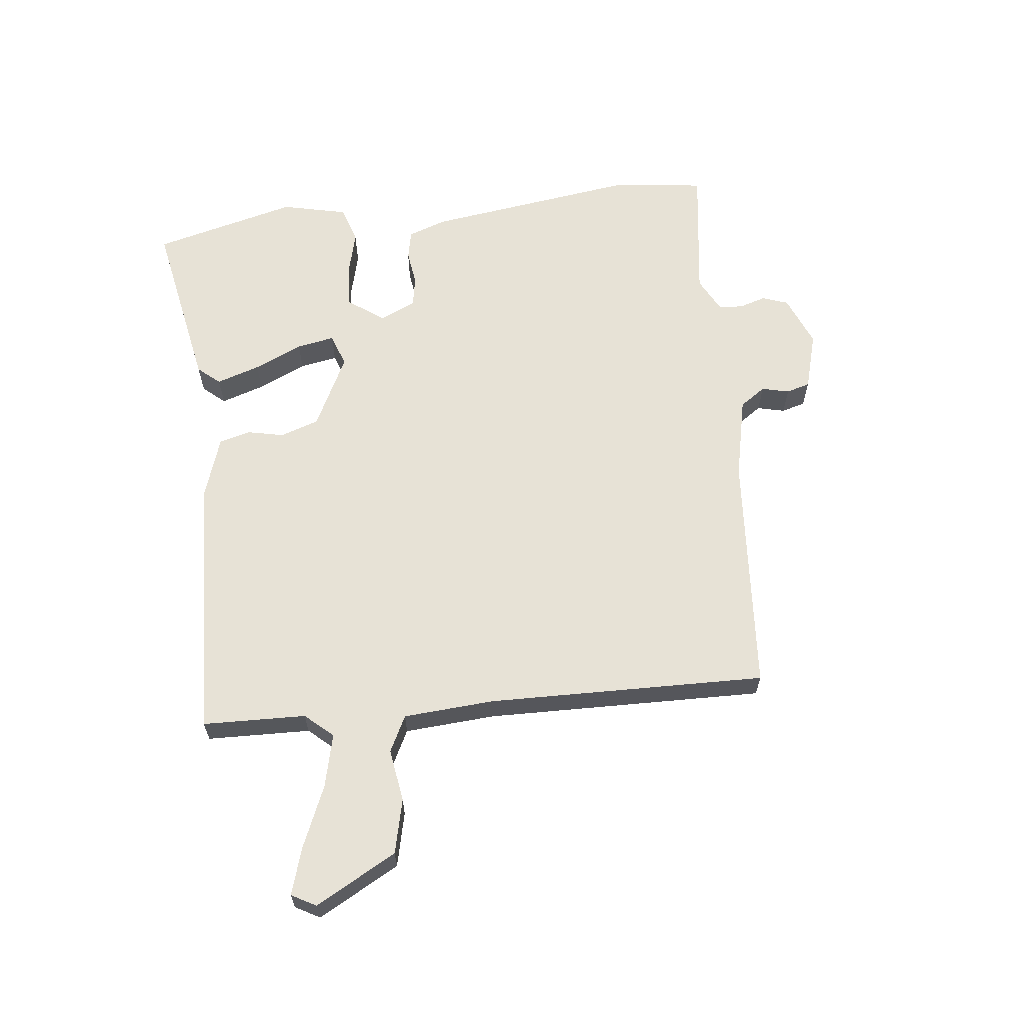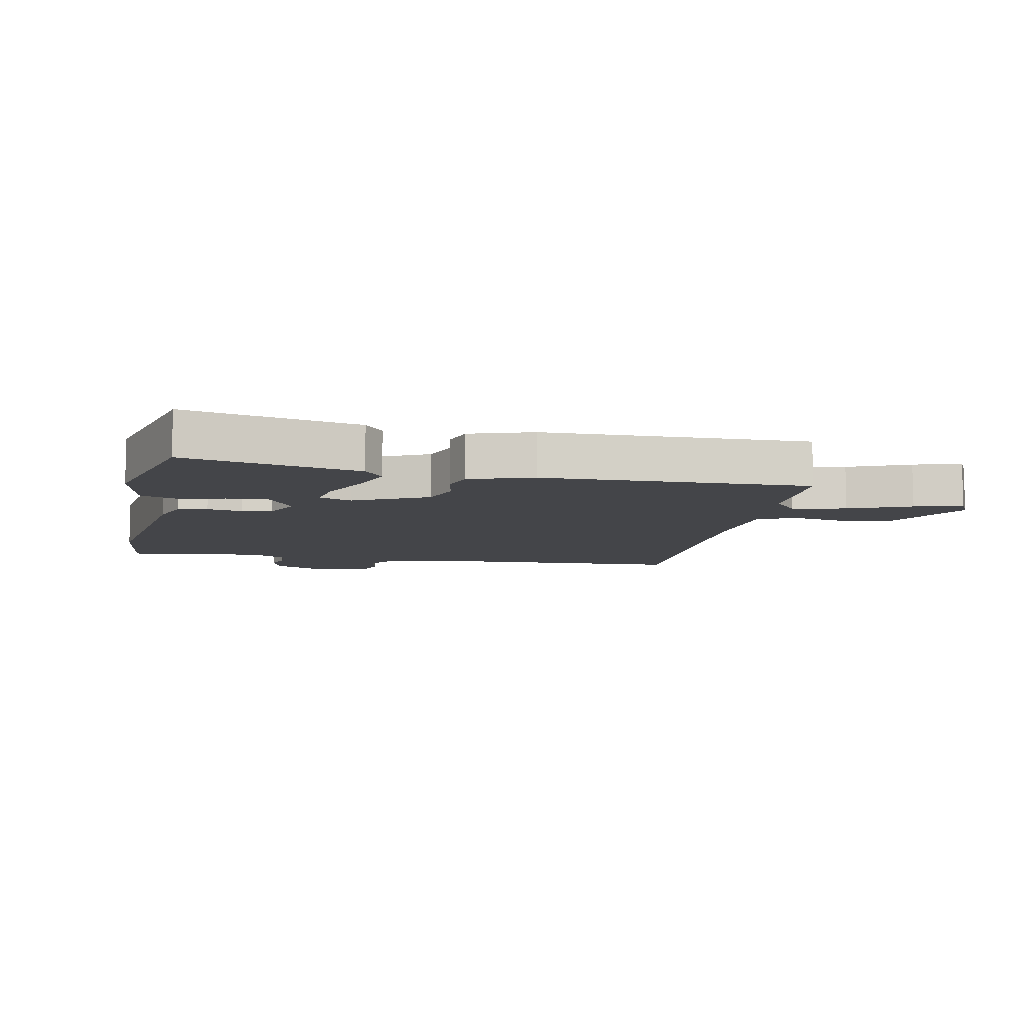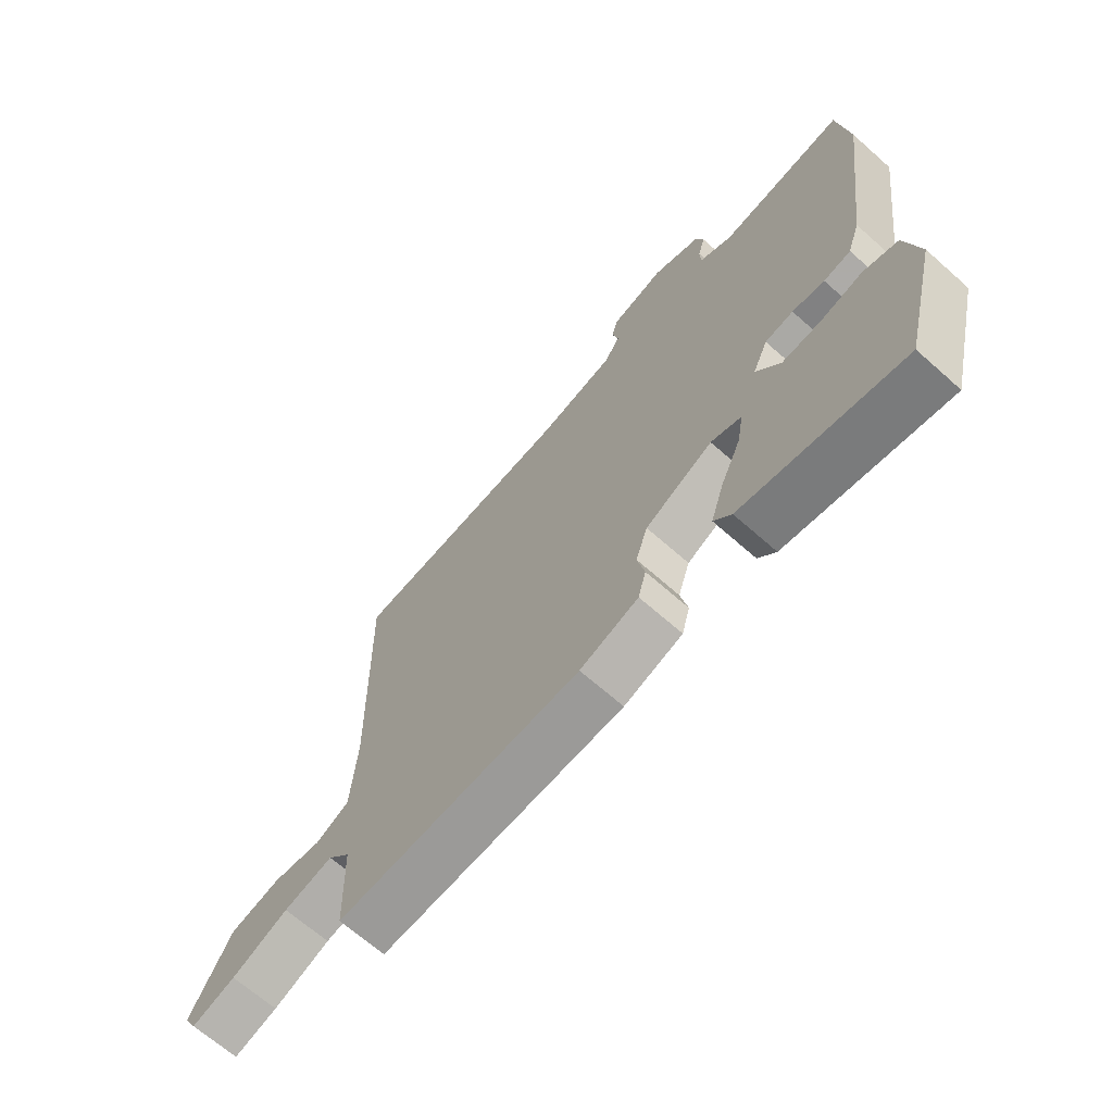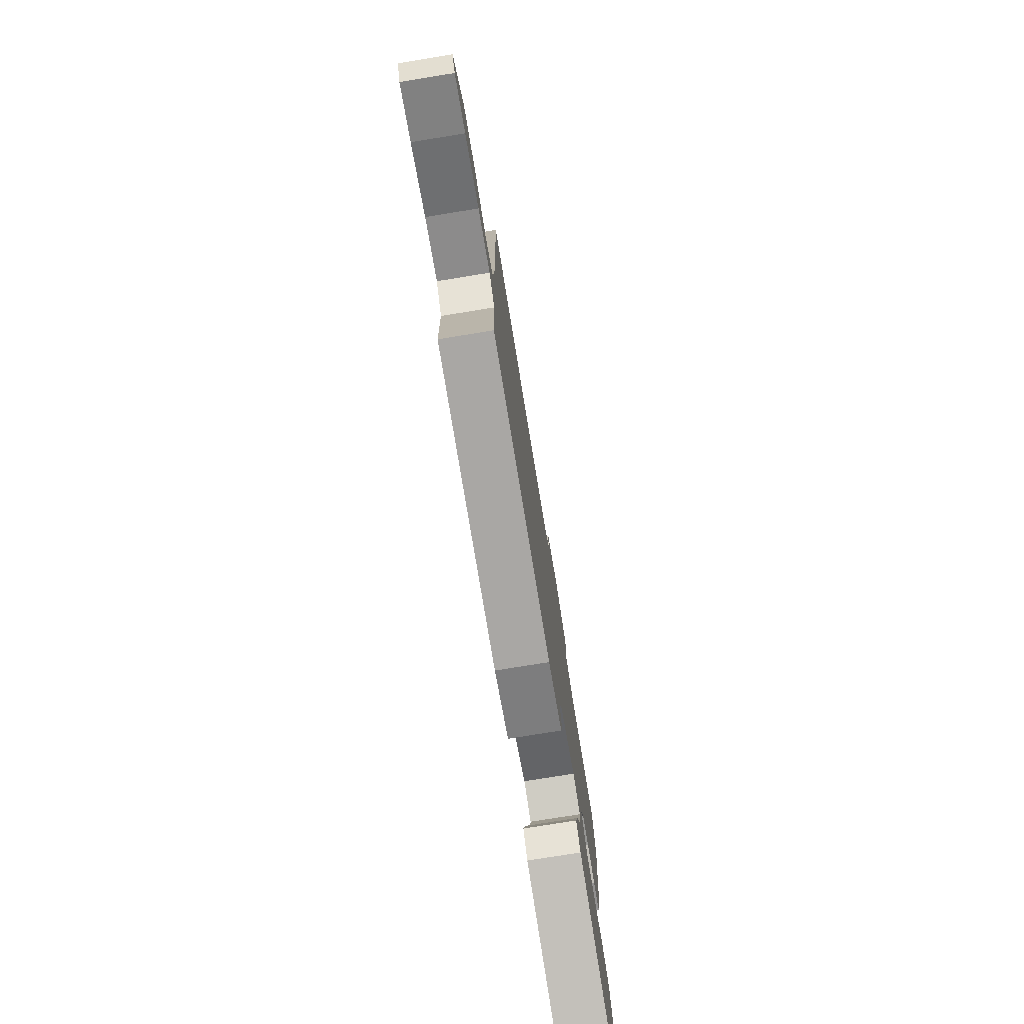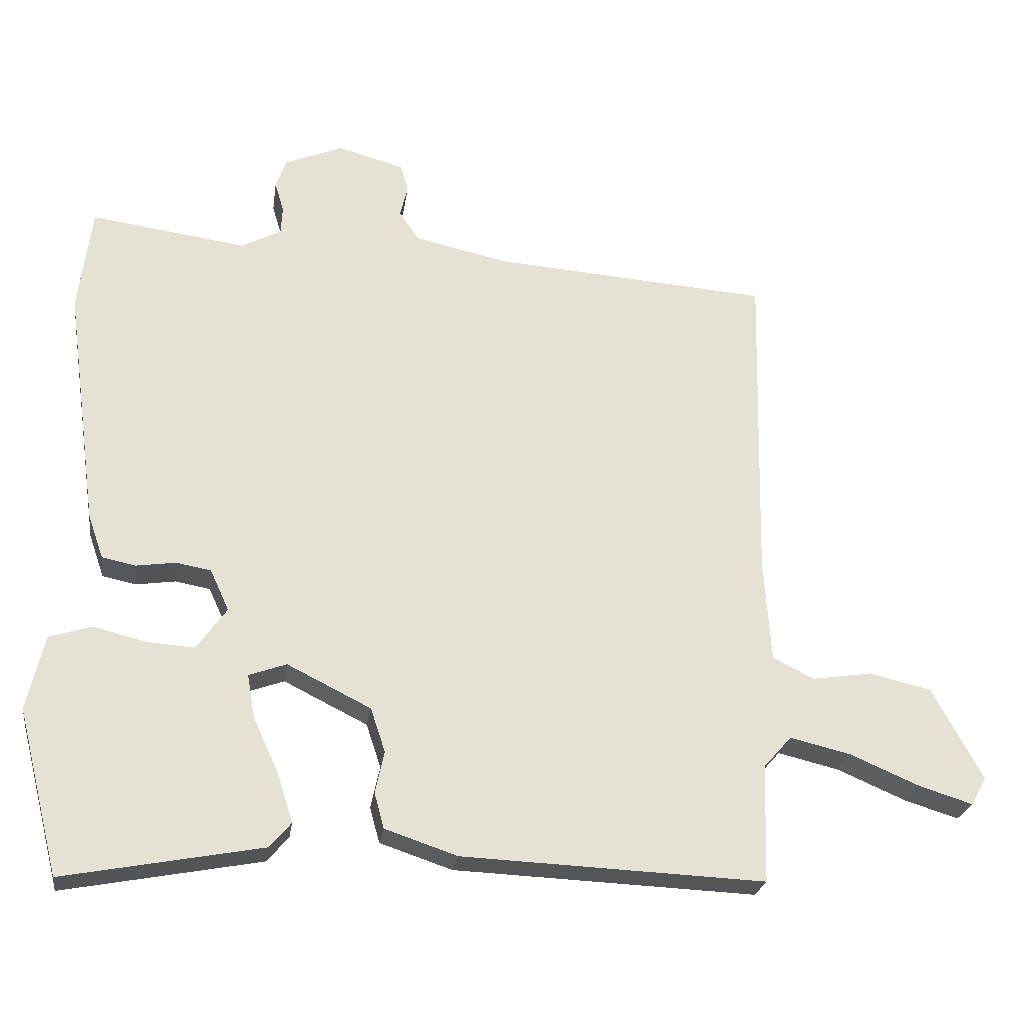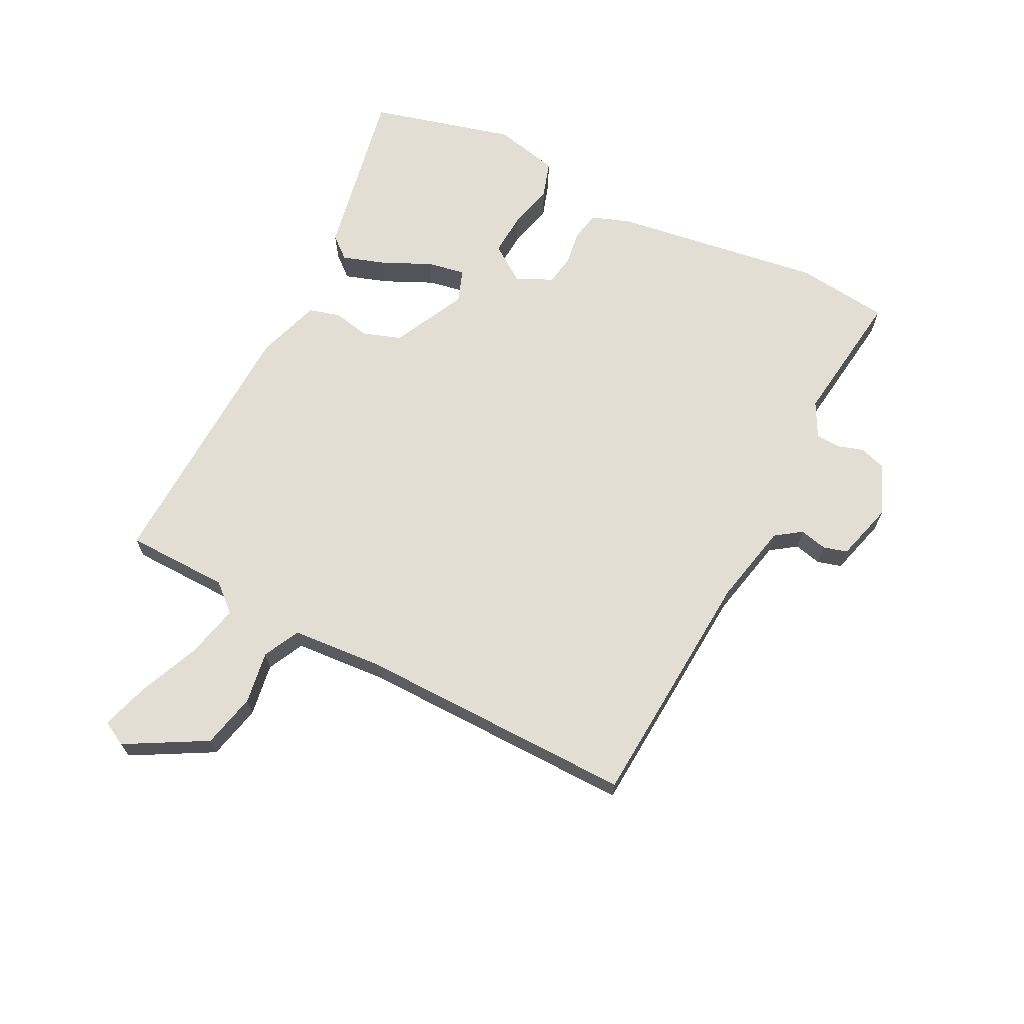
<metadata>
{"format":"obj","ext":"obj","renderer":"f3d","projection":"perspective","resolution":1024,"background":"white","views":[{"elev":62.9,"azim":-96.6,"up":"+Y"},{"elev":-9.1,"azim":167.7,"up":"+Y"},{"elev":-67.3,"azim":48.4,"up":"+Z"},{"elev":-77.2,"azim":-80.8,"up":"+Z"},{"elev":-24.4,"azim":171.9,"up":"+Z"},{"elev":67.2,"azim":-63.6,"up":"+Y"}]}
</metadata>
<code>
v 0.481 0.07 -0.525
v 0.196 0.07 -0.472
v 0.165 0.07 -0.436
v 0.188 0.07 -0.365
v 0.224 0.07 -0.286
v 0.235 0.07 -0.224
v 0.181 0.07 -0.205
v 0.061 0.07 -0.265
v 0.04 0.07 -0.328
v 0.053 0.07 -0.388
v 0.039 0.07 -0.439
v -0.065 0.07 -0.474
v -0.499 0.07 -0.493
v -0.504 0.07 -0.324
v -0.544 0.07 -0.279
v -0.631 0.07 -0.3
v -0.731 0.07 -0.343
v -0.808 0.07 -0.367
v -0.83 0.07 -0.327
v -0.758 0.07 -0.195
v -0.669 0.07 -0.174
v -0.583 0.07 -0.187
v -0.524 0.07 -0.157
v -0.514 0.07 -0.008
v -0.524 0.07 0.447
v -0.127 0.07 0.477
v 0.007 0.07 0.507
v 0.036 0.07 0.549
v 0.025 0.07 0.594
v 0.036 0.07 0.633
v 0.131 0.07 0.66
v 0.215 0.07 0.626
v 0.23 0.07 0.584
v 0.217 0.07 0.541
v 0.219 0.07 0.501
v 0.277 0.07 0.471
v 0.5 0.07 0.502
v 0.519 0.07 0.351
v 0.472 0.07 0.006
v 0.45 0.07 -0.057
v 0.402 0.07 -0.067
v 0.345 0.07 -0.059
v 0.295 0.07 -0.068
v 0.268 0.07 -0.127
v 0.311 0.07 -0.187
v 0.38 0.07 -0.182
v 0.455 0.07 -0.163
v 0.516 0.07 -0.182
v 0.541 0.07 -0.289
v 0.481 0 -0.525
v 0.196 0 -0.472
v 0.165 0 -0.436
v 0.188 0 -0.365
v 0.224 0 -0.286
v 0.235 0 -0.224
v 0.181 0 -0.205
v 0.061 0 -0.265
v 0.04 0 -0.328
v 0.053 0 -0.388
v 0.039 0 -0.439
v -0.065 0 -0.474
v -0.499 0 -0.493
v -0.504 0 -0.324
v -0.544 0 -0.279
v -0.631 0 -0.3
v -0.731 0 -0.343
v -0.808 0 -0.367
v -0.83 0 -0.327
v -0.758 0 -0.195
v -0.669 0 -0.174
v -0.583 0 -0.187
v -0.524 0 -0.157
v -0.514 0 -0.008
v -0.524 0 0.447
v -0.127 0 0.477
v 0.007 0 0.507
v 0.036 0 0.549
v 0.025 0 0.594
v 0.036 0 0.633
v 0.131 0 0.66
v 0.215 0 0.626
v 0.23 0 0.584
v 0.217 0 0.541
v 0.219 0 0.501
v 0.277 0 0.471
v 0.5 0 0.502
v 0.519 0 0.351
v 0.472 0 0.006
v 0.45 0 -0.057
v 0.402 0 -0.067
v 0.345 0 -0.059
v 0.295 0 -0.068
v 0.268 0 -0.127
v 0.311 0 -0.187
v 0.38 0 -0.182
v 0.455 0 -0.163
v 0.516 0 -0.182
v 0.541 0 -0.289
f 46 47 48 49
f 45 46 49 1
f 44 45 1 2
f 39 40 41 42
f 39 42 43
f 36 37 38 39
f 35 36 39 43
f 31 32 33 34
f 31 34 35
f 28 29 30 31
f 27 28 31 35
f 26 27 35 43
f 24 25 26 43
f 19 20 21 22
f 19 22 23
f 16 17 18 19
f 15 16 19 23
f 14 15 23
f 11 12 13 14
f 9 10 11 14
f 8 9 14 23
f 7 8 23 24
f 2 3 4 5
f 44 2 5 6
f 7 24 43 44
f 6 7 44
f 98 97 96 95
f 50 98 95 94
f 51 50 94 93
f 91 90 89 88
f 92 91 88
f 88 87 86 85
f 92 88 85 84
f 83 82 81 80
f 84 83 80
f 80 79 78 77
f 84 80 77 76
f 92 84 76 75
f 92 75 74 73
f 71 70 69 68
f 72 71 68
f 68 67 66 65
f 72 68 65 64
f 72 64 63
f 63 62 61 60
f 63 60 59 58
f 72 63 58 57
f 73 72 57 56
f 54 53 52 51
f 55 54 51 93
f 93 92 73 56
f 93 56 55
f 1 50 51 2
f 2 51 52 3
f 3 52 53 4
f 4 53 54 5
f 5 54 55 6
f 6 55 56 7
f 7 56 57 8
f 8 57 58 9
f 9 58 59 10
f 10 59 60 11
f 11 60 61 12
f 12 61 62 13
f 13 62 63 14
f 14 63 64 15
f 15 64 65 16
f 16 65 66 17
f 17 66 67 18
f 18 67 68 19
f 19 68 69 20
f 20 69 70 21
f 21 70 71 22
f 22 71 72 23
f 23 72 73 24
f 24 73 74 25
f 25 74 75 26
f 26 75 76 27
f 27 76 77 28
f 28 77 78 29
f 29 78 79 30
f 30 79 80 31
f 31 80 81 32
f 32 81 82 33
f 33 82 83 34
f 34 83 84 35
f 35 84 85 36
f 36 85 86 37
f 37 86 87 38
f 38 87 88 39
f 39 88 89 40
f 40 89 90 41
f 41 90 91 42
f 42 91 92 43
f 43 92 93 44
f 44 93 94 45
f 45 94 95 46
f 46 95 96 47
f 47 96 97 48
f 48 97 98 49
f 49 98 50 1

</code>
